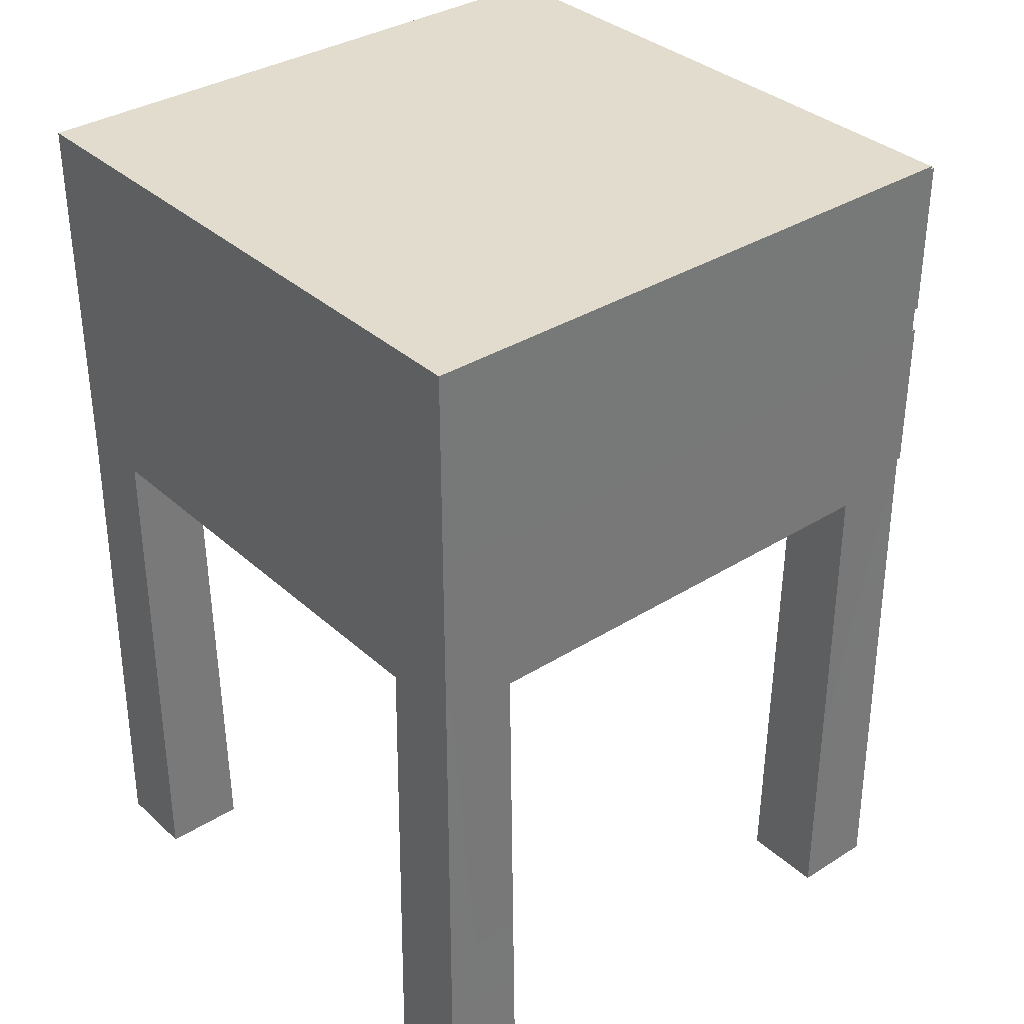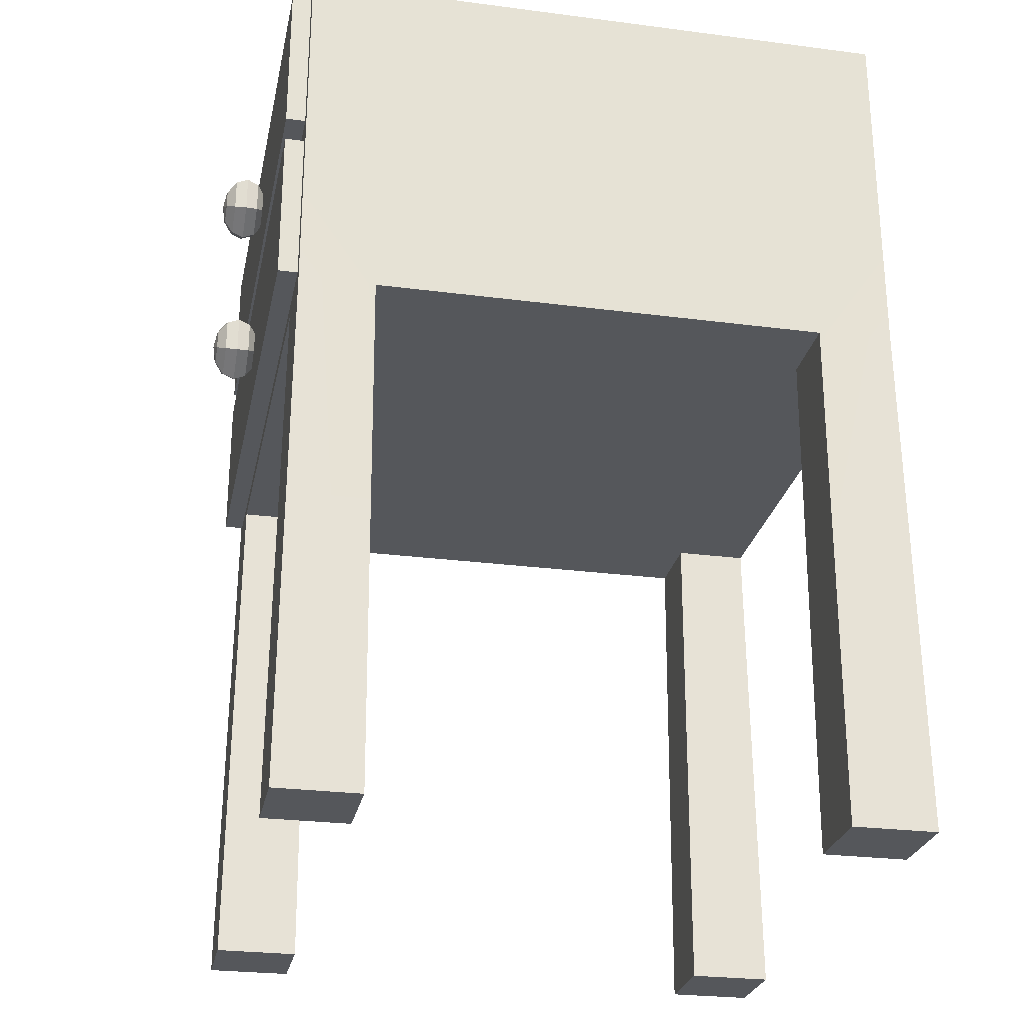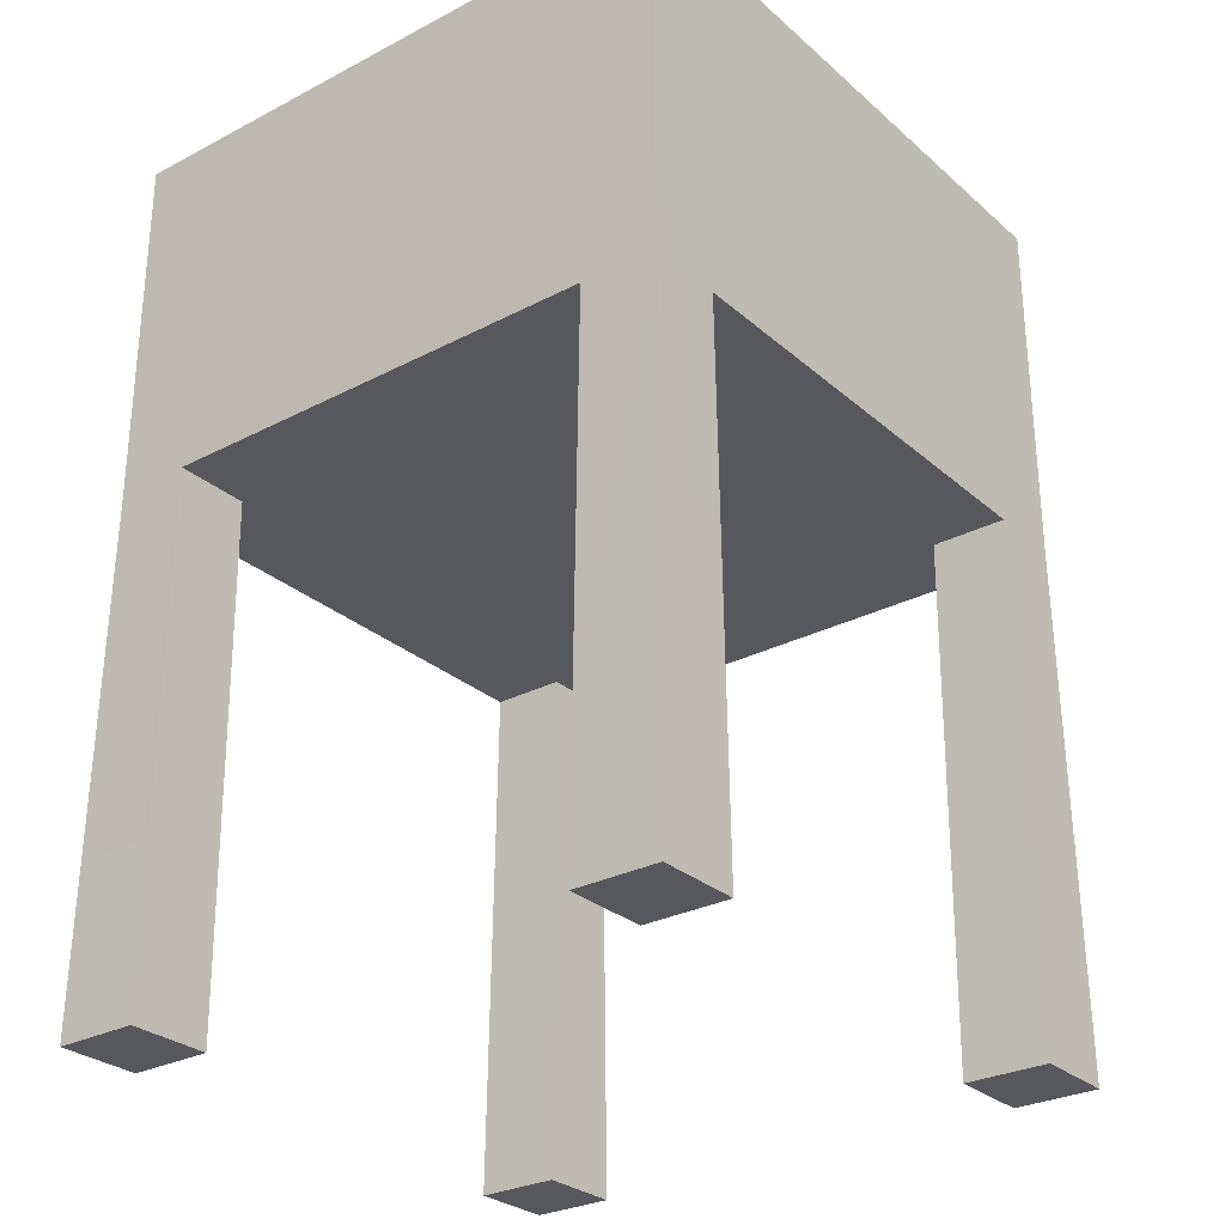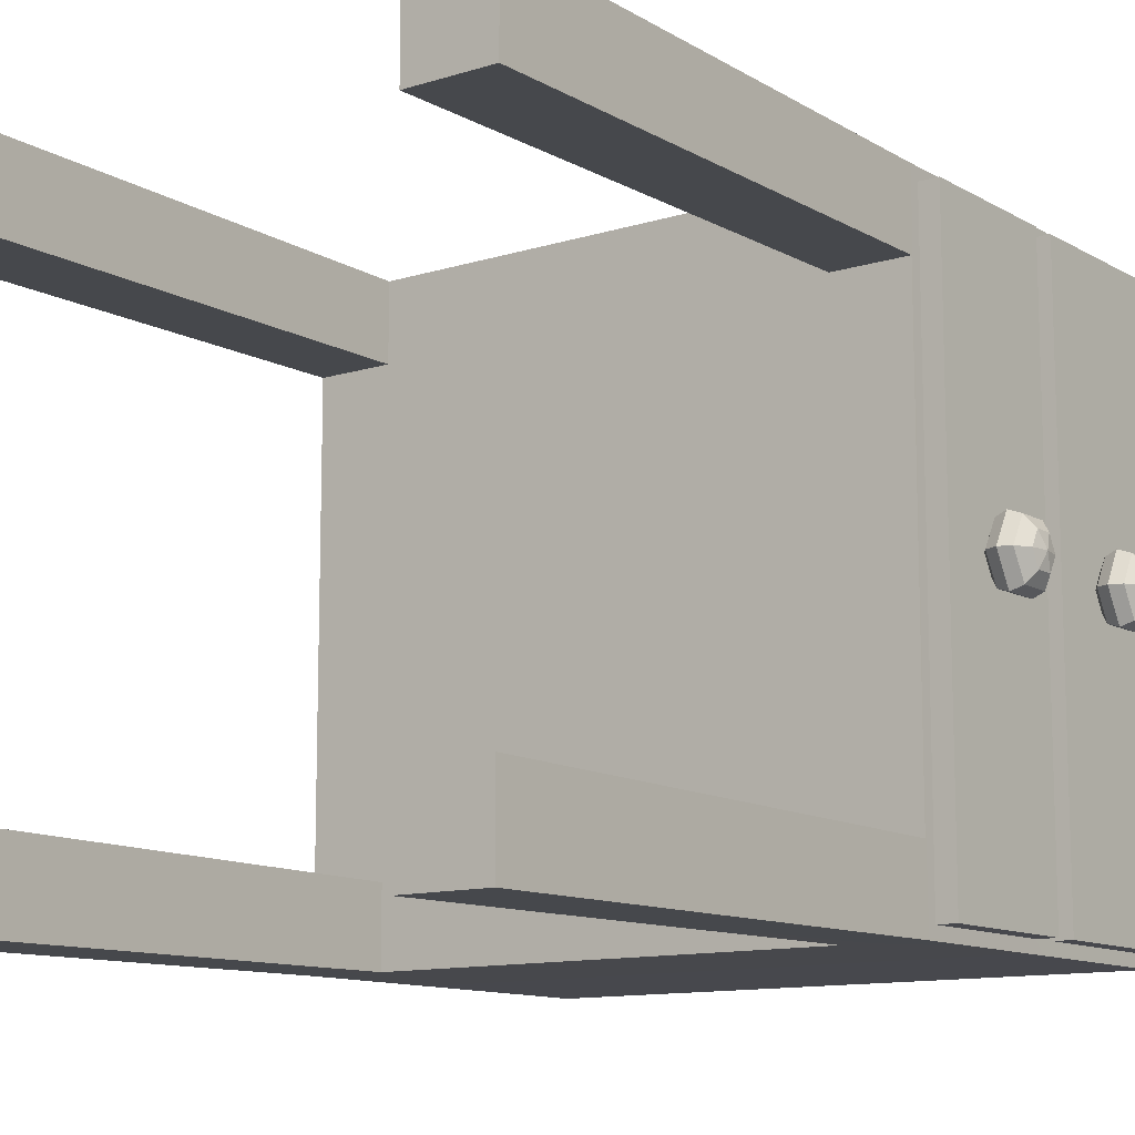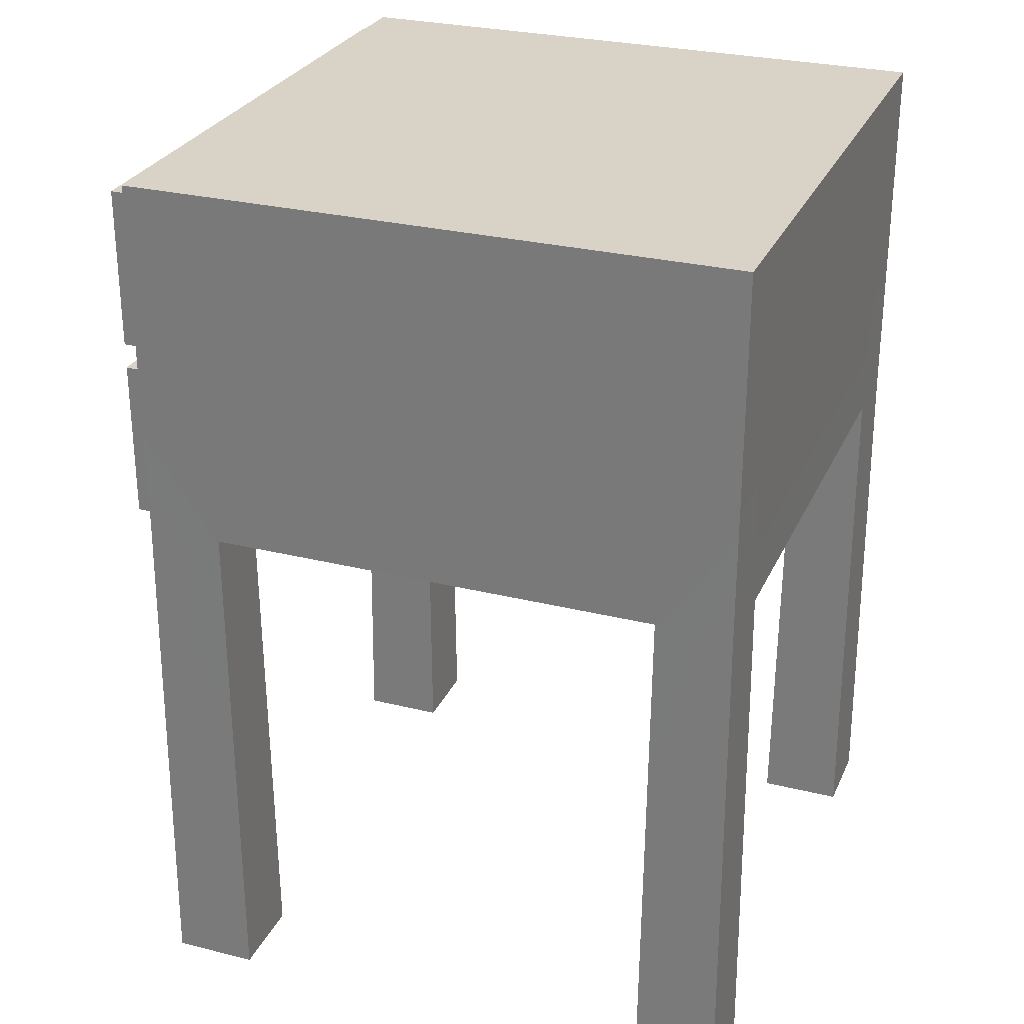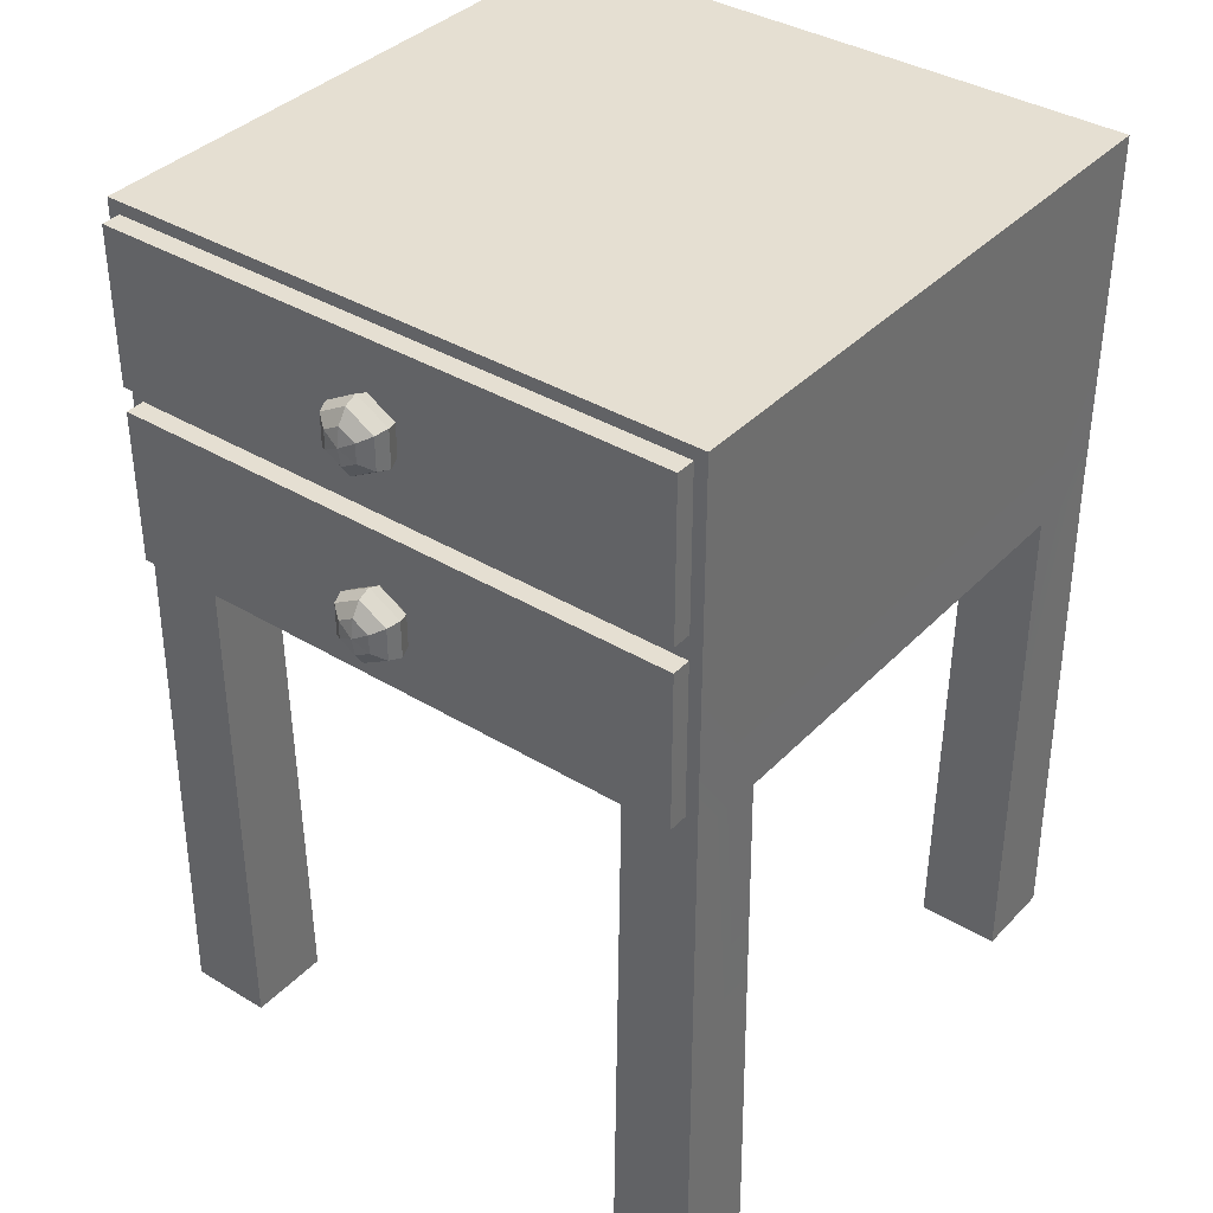
<metadata>
{"format":"obj","ext":"obj","renderer":"f3d","projection":"perspective","resolution":1024,"background":"white","views":[{"elev":34.7,"azim":-40.0,"up":"+Y"},{"elev":-26.5,"azim":168.5,"up":"+Y"},{"elev":-28.7,"azim":-52.0,"up":"+Y"},{"elev":-11.7,"azim":36.8,"up":"+Z"},{"elev":28.1,"azim":-159.3,"up":"+Y"},{"elev":37.4,"azim":127.8,"up":"+Y"}]}
</metadata>
<code>
g default
v -0.9783 14.39 0.9783
v 0.9783 14.39 0.9783
v -0.9783 15.56 0.9783
v 0.9783 15.56 0.9783
v -0.9783 15.56 -0.9783
v 0.9783 15.56 -0.9783
v -0.9783 14.39 -0.9783
v 0.9783 14.39 -0.9783
v -0.9783 14.97 0.9783
v 0.9783 14.97 0.9783
v 0.9783 14.97 -0.9783
v -0.9783 14.97 -0.9783
v 0.9783 15.01 0.9383
v 0.9783 15.01 -0.9383
v 0.9783 15.52 -0.9383
v 0.9783 15.52 0.9383
v 0.9783 14.43 -0.9383
v 0.9783 14.43 0.9383
v 0.9783 14.93 -0.9383
v 0.9783 14.93 0.9383
v 1.041 15.01 0.9383
v 1.041 15.01 -0.9383
v 1.041 15.52 -0.9383
v 1.041 15.52 0.9383
v 1.041 14.43 -0.9383
v 1.041 14.43 0.9383
v 1.041 14.93 -0.9383
v 1.041 14.93 0.9383
v 0.7337 14.97 -0.9783
v 0.7337 14.39 -0.9783
v 0.7337 14.39 0.9783
v 0.7337 14.97 0.9783
v 0.7337 15.56 0.9783
v 0.7337 15.56 -0.9783
v -0.9783 15.56 0.7337
v 0.7337 15.56 0.7337
v 0.9783 15.56 0.7337
v 0.9783 15.52 0.7037
v 1.041 15.52 0.7037
v 1.041 15.01 0.7037
v 0.9783 15.01 0.7037
v 0.9783 14.97 0.7337
v 0.9783 14.93 0.7037
v 1.041 14.93 0.7037
v 1.041 14.43 0.7037
v 0.9783 14.43 0.7037
v 0.9783 14.39 0.7337
v 0.7337 14.39 0.7337
v -0.9783 14.39 0.7337
v -0.9783 14.97 0.7337
v -0.9783 14.39 -0.7337
v 0.7337 14.39 -0.7337
v 0.9783 14.39 -0.7337
v 0.9783 14.43 -0.7037
v 1.041 14.43 -0.7037
v 1.041 14.93 -0.7037
v 0.9783 14.93 -0.7037
v 0.9783 14.97 -0.7337
v 0.9783 15.01 -0.7037
v 1.041 15.01 -0.7037
v 1.041 15.52 -0.7037
v 0.9783 15.52 -0.7037
v 0.9783 15.56 -0.7337
v 0.7337 15.56 -0.7337
v -0.9783 15.56 -0.7337
v -0.9783 14.97 -0.7337
v -0.7337 14.39 0.9783
v -0.7337 14.39 0.7337
v -0.7337 14.39 -0.7337
v -0.7337 14.39 -0.9783
v -0.7337 14.97 -0.9783
v -0.7337 15.56 -0.9783
v -0.7337 15.56 -0.7337
v -0.7337 15.56 0.7337
v -0.7337 15.56 0.9783
v -0.7337 14.97 0.9783
v 0.7215 12.69 0.7215
v 0.7215 12.69 0.9905
v 0.9905 12.69 0.7215
v 0.9905 12.69 0.9905
v 0.7215 12.69 -0.7215
v 0.9905 12.69 -0.7215
v 0.7215 12.69 -0.9905
v 0.9905 12.69 -0.9905
v -0.7215 12.69 0.7215
v -0.9905 12.69 0.7215
v -0.7215 12.69 0.9905
v -0.9905 12.69 0.9905
v -0.9905 12.69 -0.9905
v -0.7215 12.69 -0.9905
v -0.7215 12.69 -0.7215
v -0.9905 12.69 -0.7215
v 1.034 15.24 -0.05251
v 1.034 15.3 -0.05251
v 1.034 15.33 -0
v 1.034 15.3 0.05251
v 1.034 15.24 0.05251
v 1.034 15.21 0
v 1.063 15.22 -0.09096
v 1.063 15.32 -0.09096
v 1.063 15.38 -0
v 1.063 15.32 0.09096
v 1.063 15.22 0.09096
v 1.063 15.17 0
v 1.102 15.21 -0.105
v 1.102 15.33 -0.105
v 1.102 15.39 -0
v 1.102 15.33 0.105
v 1.102 15.21 0.105
v 1.102 15.15 0
v 1.142 15.22 -0.09096
v 1.142 15.32 -0.09096
v 1.142 15.38 -0
v 1.142 15.32 0.09096
v 1.142 15.22 0.09096
v 1.142 15.17 0
v 1.171 15.24 -0.05251
v 1.171 15.3 -0.05251
v 1.171 15.33 -0
v 1.171 15.3 0.05251
v 1.171 15.24 0.05251
v 1.171 15.21 0
v 1.024 15.27 0
v 1.181 15.27 0
v 1.034 14.64 -0.05251
v 1.034 14.7 -0.05251
v 1.034 14.73 -0
v 1.034 14.7 0.05251
v 1.034 14.64 0.05251
v 1.034 14.61 0
v 1.063 14.62 -0.09096
v 1.063 14.73 -0.09096
v 1.063 14.78 -0
v 1.063 14.73 0.09096
v 1.063 14.62 0.09096
v 1.063 14.57 0
v 1.102 14.61 -0.105
v 1.102 14.73 -0.105
v 1.102 14.8 -0
v 1.102 14.73 0.105
v 1.102 14.61 0.105
v 1.102 14.55 0
v 1.142 14.62 -0.09096
v 1.142 14.73 -0.09096
v 1.142 14.78 -0
v 1.142 14.73 0.09096
v 1.142 14.62 0.09096
v 1.142 14.57 0
v 1.171 14.64 -0.05251
v 1.171 14.7 -0.05251
v 1.171 14.73 -0
v 1.171 14.7 0.05251
v 1.171 14.64 0.05251
v 1.171 14.61 0
v 1.024 14.67 0
v 1.181 14.67 0
g pCube2
f 32 33 75 76
f 34 29 71 72
f 69 52 48 68
f 60 61 39 40
f 65 66 50 35
f 31 32 76 67
f 55 56 44 45
f 29 30 70 71
f 66 51 49 50
f 58 59 41 42
f 11 6 15 14
f 62 63 37 38
f 4 10 13 16
f 47 53 54 46
f 8 11 19 17
f 57 58 42 43
f 10 2 18 20
f 59 60 40 41
f 14 15 23 22
f 61 62 38 39
f 16 13 21 24
f 54 55 45 46
f 17 19 27 25
f 56 57 43 44
f 20 18 26 28
f 74 36 64 73
f 30 29 11 8
f 47 48 52 53
f 32 31 2 10
f 33 32 10 4
f 37 63 64 36
f 29 34 6 11
f 75 33 36 74
f 37 36 33 4
f 38 37 4 16
f 39 38 16 24
f 21 40 39 24
f 13 41 40 21
f 10 42 41 13
f 43 42 10 20
f 44 43 20 28
f 26 45 44 28
f 18 46 45 26
f 2 47 46 18
f 78 77 79 80
f 31 67 68 48
f 50 49 1 9
f 35 50 9 3
f 70 30 52 69
f 82 81 83 84
f 54 53 8 17
f 55 54 17 25
f 56 55 25 27
f 19 57 56 27
f 11 58 57 19
f 59 58 11 14
f 60 59 14 22
f 61 60 22 23
f 15 62 61 23
f 6 63 62 15
f 34 64 63 6
f 34 72 73 64
f 12 66 65 5
f 7 51 66 12
f 86 85 87 88
f 49 51 69 68
f 89 90 91 92
f 12 71 70 7
f 5 72 71 12
f 65 73 72 5
f 65 35 74 73
f 3 75 74 35
f 9 76 75 3
f 1 67 76 9
f 31 48 77 78
f 48 47 79 77
f 47 2 80 79
f 2 31 78 80
f 53 52 81 82
f 52 30 83 81
f 30 8 84 83
f 8 53 82 84
f 49 68 85 86
f 68 67 87 85
f 67 1 88 87
f 1 49 86 88
f 7 70 90 89
f 70 69 91 90
f 69 51 92 91
f 51 7 89 92
f 93 94 100 99
f 94 95 101 100
f 95 96 102 101
f 96 97 103 102
f 97 98 104 103
f 98 93 99 104
f 99 100 106 105
f 100 101 107 106
f 101 102 108 107
f 102 103 109 108
f 103 104 110 109
f 104 99 105 110
f 105 106 112 111
f 106 107 113 112
f 107 108 114 113
f 108 109 115 114
f 109 110 116 115
f 110 105 111 116
f 111 112 118 117
f 112 113 119 118
f 113 114 120 119
f 114 115 121 120
f 115 116 122 121
f 116 111 117 122
f 94 93 123
f 95 94 123
f 96 95 123
f 97 96 123
f 98 97 123
f 93 98 123
f 117 118 124
f 118 119 124
f 119 120 124
f 120 121 124
f 121 122 124
f 122 117 124
f 125 126 132 131
f 126 127 133 132
f 127 128 134 133
f 128 129 135 134
f 129 130 136 135
f 130 125 131 136
f 131 132 138 137
f 132 133 139 138
f 133 134 140 139
f 134 135 141 140
f 135 136 142 141
f 136 131 137 142
f 137 138 144 143
f 138 139 145 144
f 139 140 146 145
f 140 141 147 146
f 141 142 148 147
f 142 137 143 148
f 143 144 150 149
f 144 145 151 150
f 145 146 152 151
f 146 147 153 152
f 147 148 154 153
f 148 143 149 154
f 126 125 155
f 127 126 155
f 128 127 155
f 129 128 155
f 130 129 155
f 125 130 155
f 149 150 156
f 150 151 156
f 151 152 156
f 152 153 156
f 153 154 156
f 154 149 156

</code>
